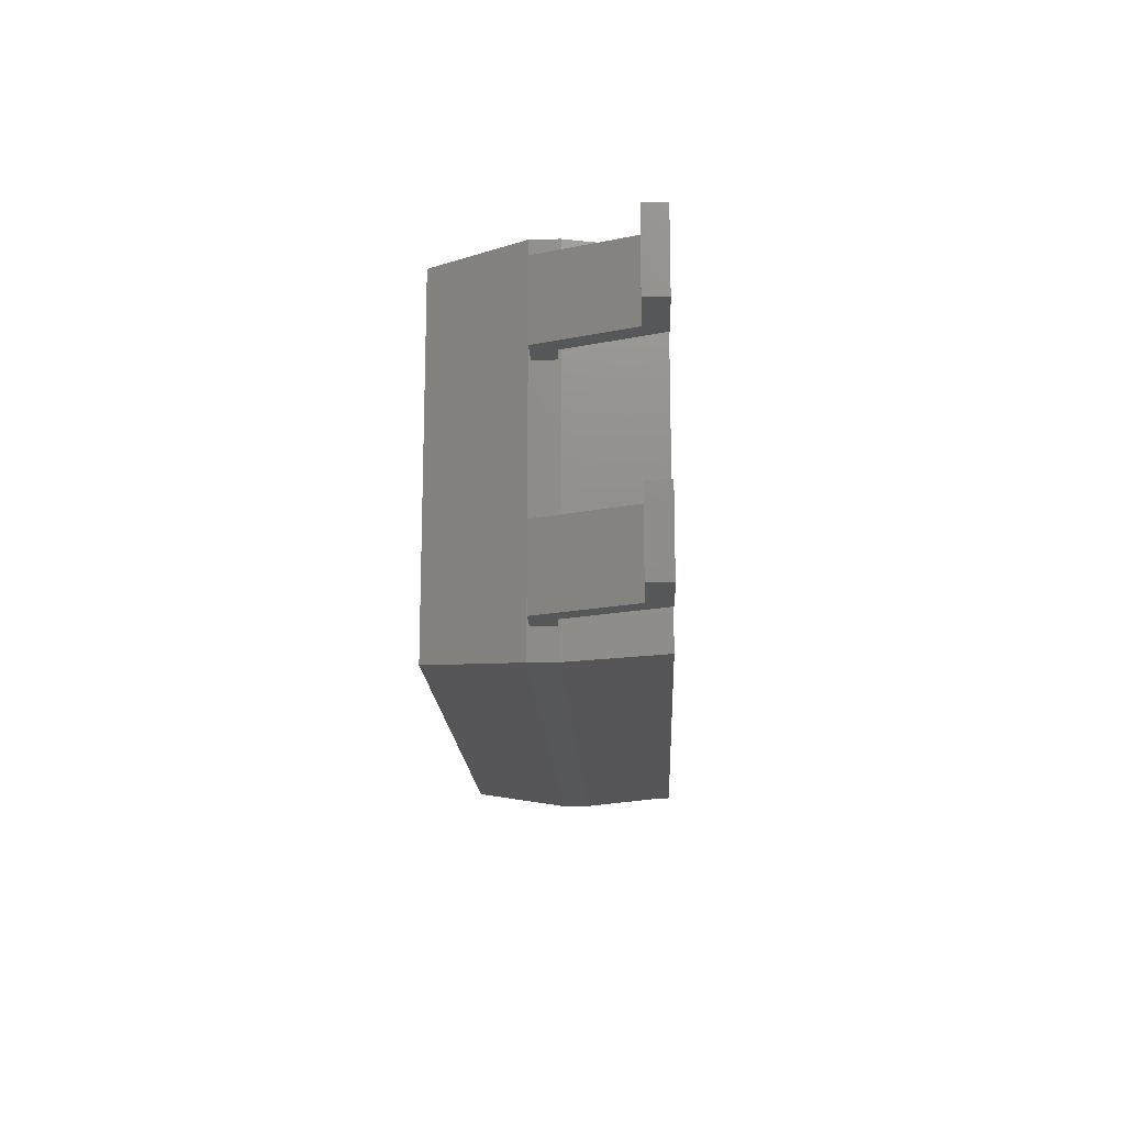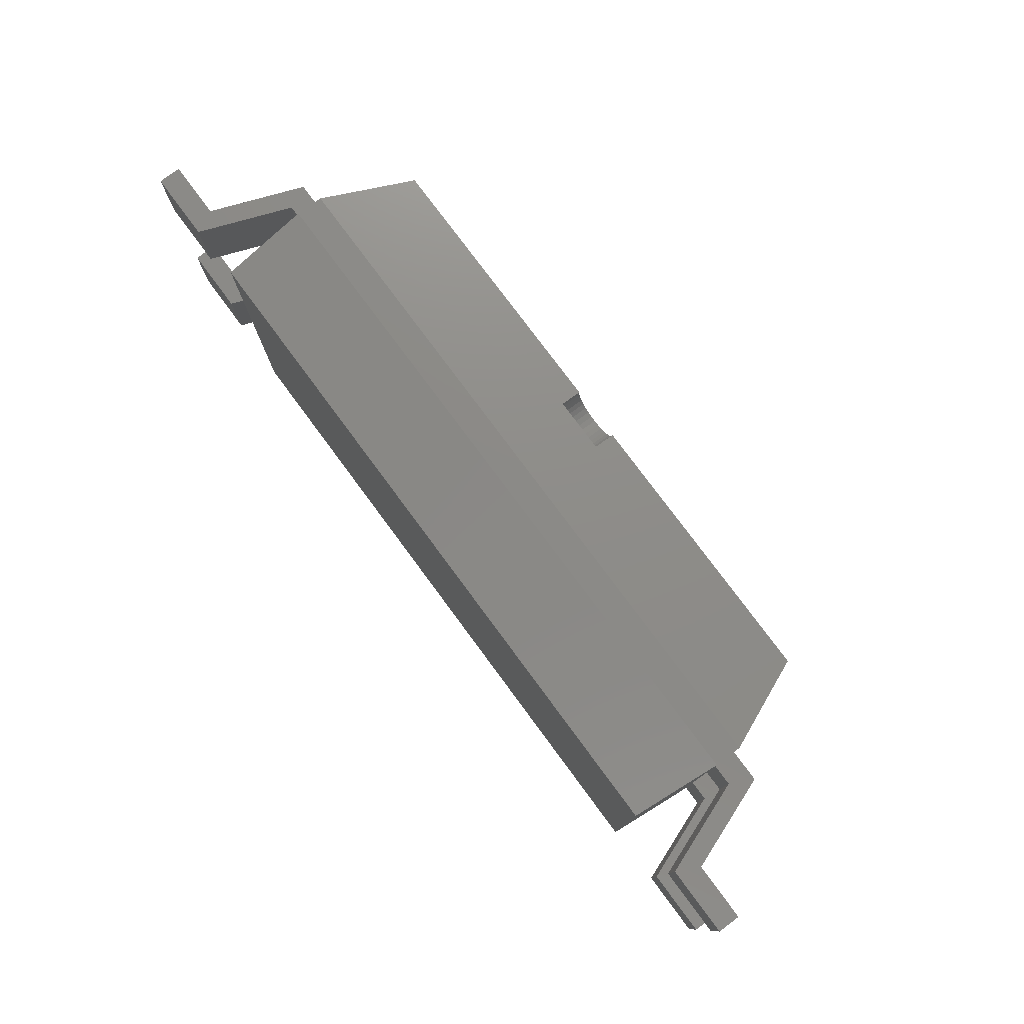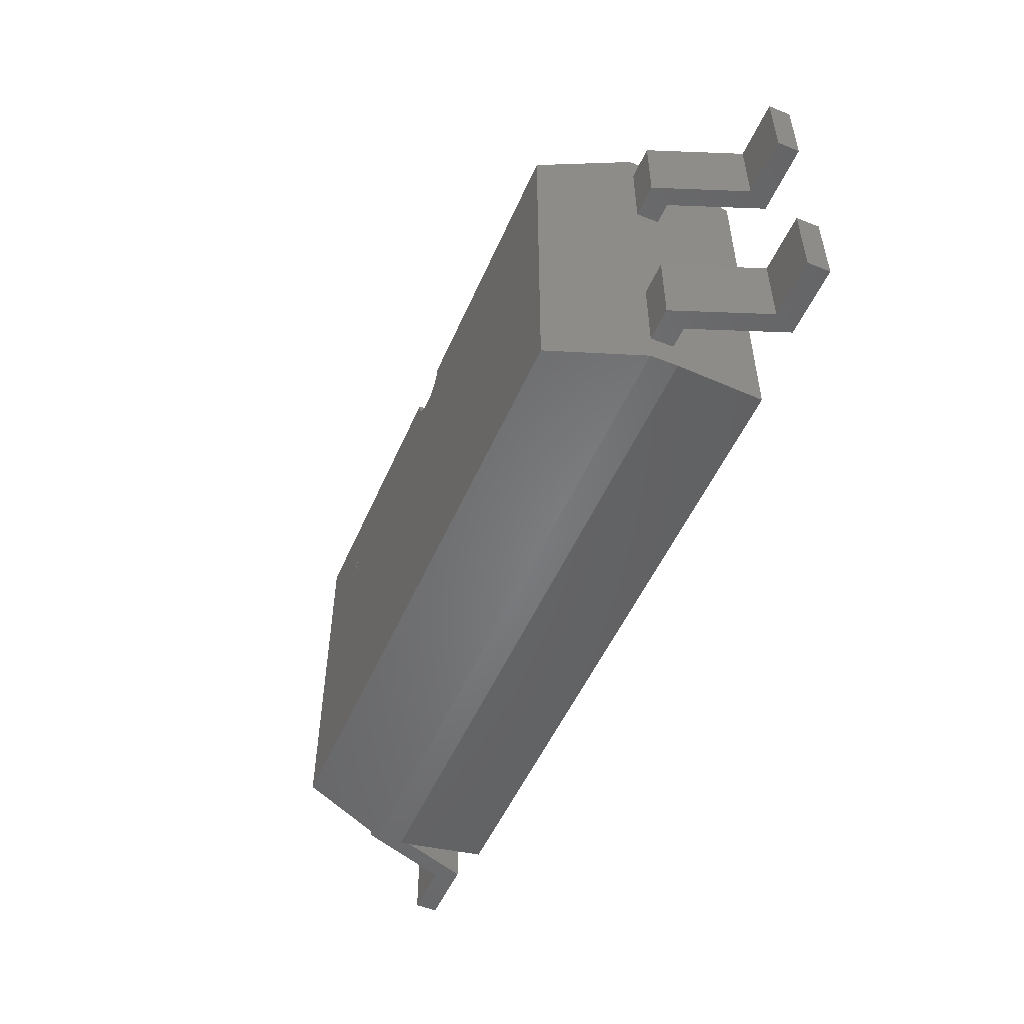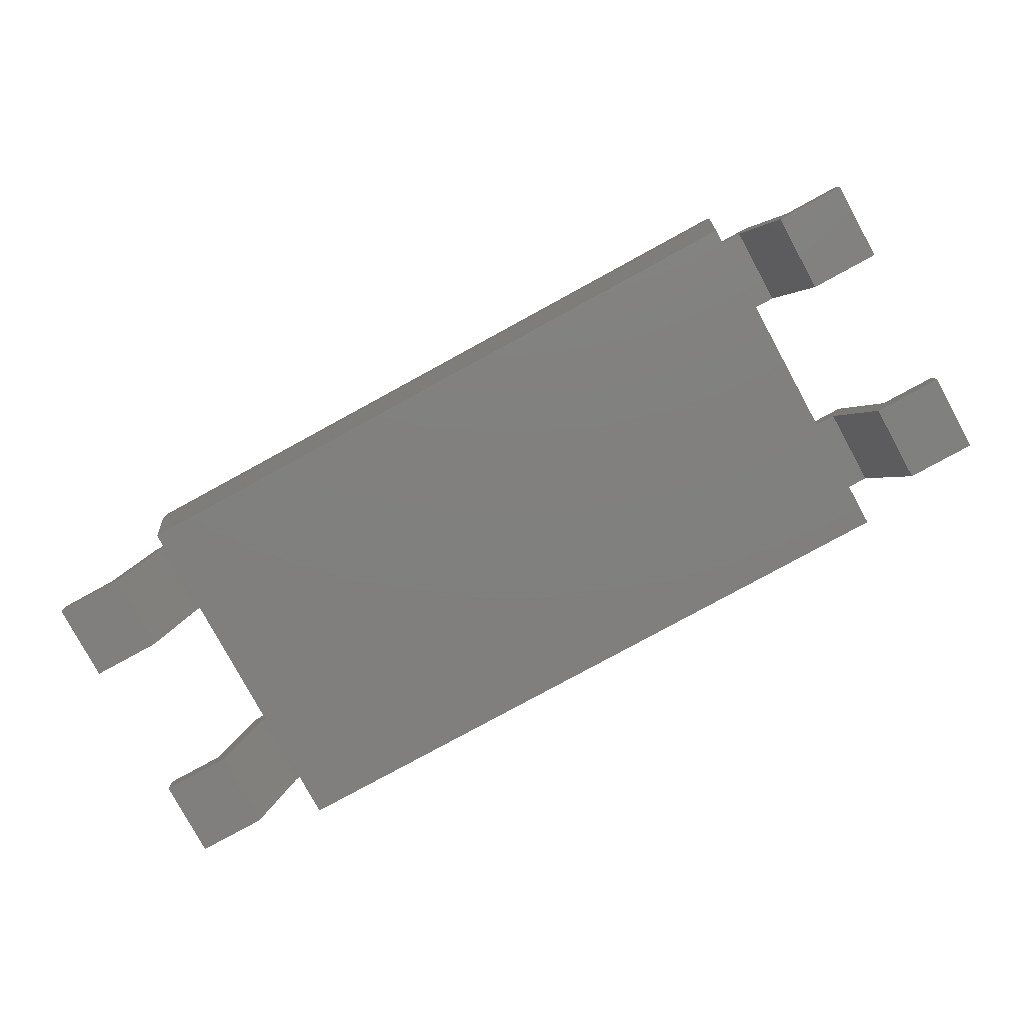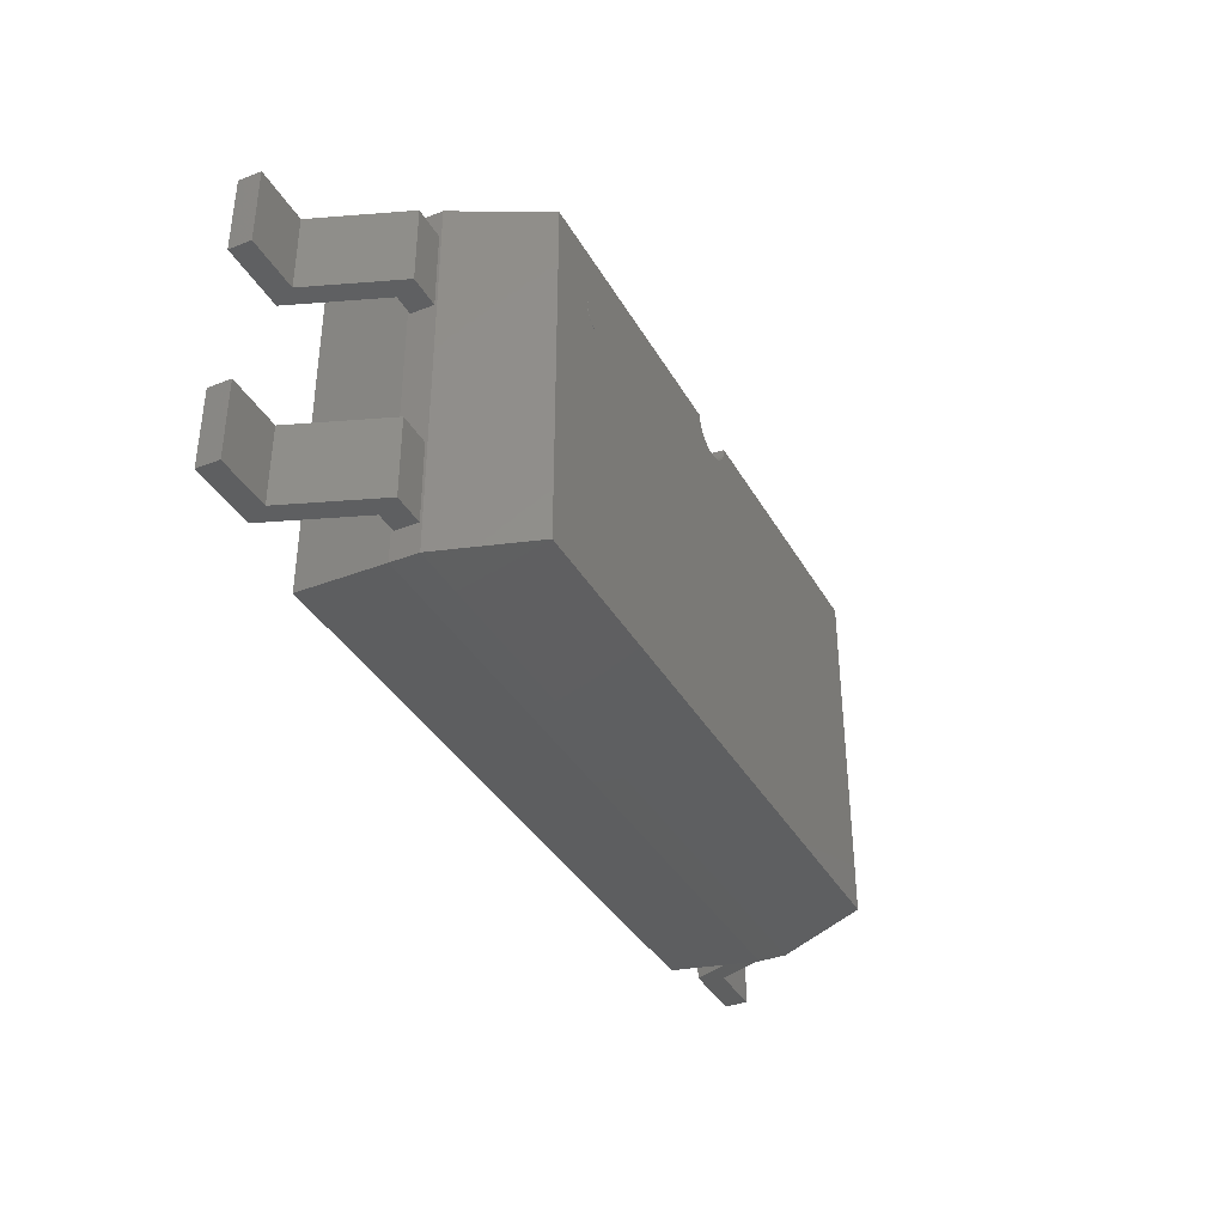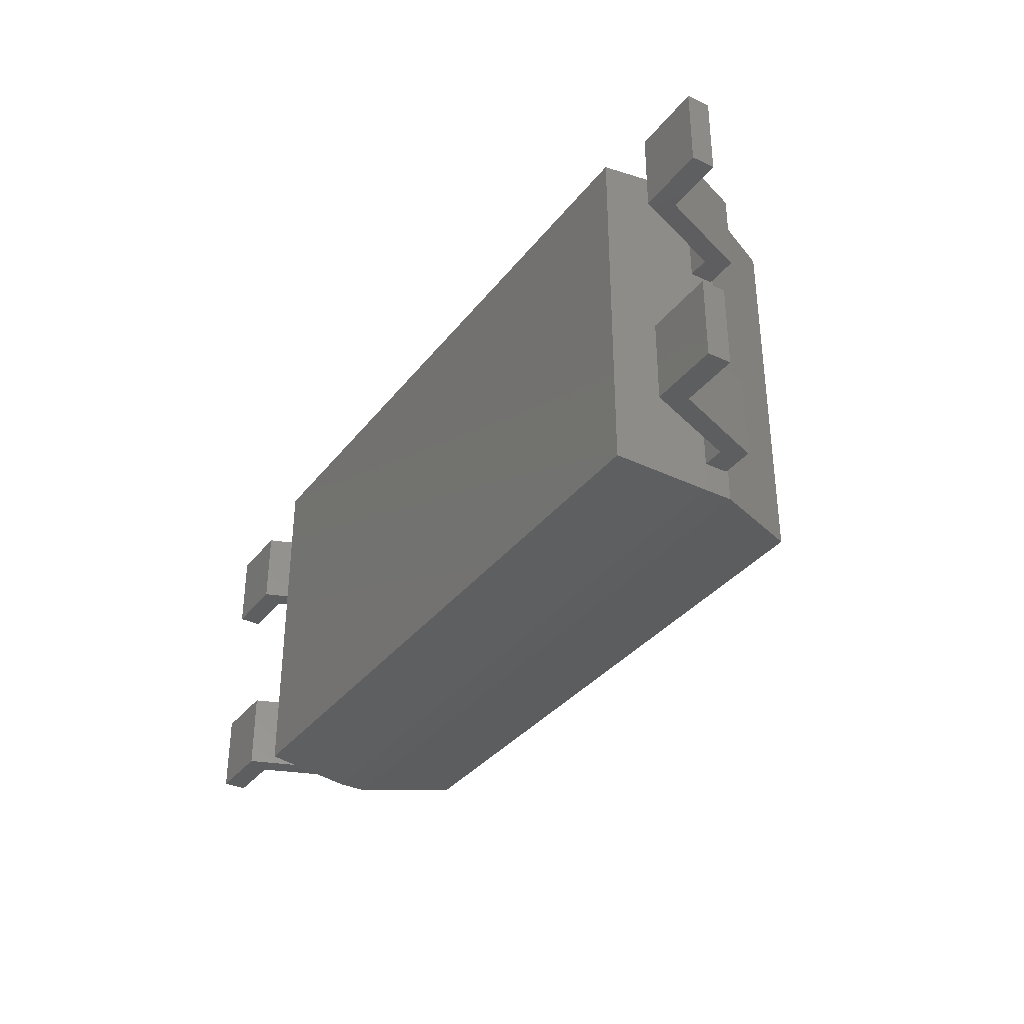
<metadata>
{"format":"stl","ext":"stl","renderer":"f3d","projection":"perspective","resolution":1024,"background":"white","views":[{"elev":-16.3,"azim":92.5,"up":"+Y"},{"elev":77.7,"azim":-126.5,"up":"+Y"},{"elev":-51.7,"azim":66.8,"up":"+Y"},{"elev":-80.0,"azim":-151.4,"up":"+Z"},{"elev":-37.2,"azim":-63.5,"up":"+Y"},{"elev":-34.7,"azim":-122.2,"up":"+Y"}]}
</metadata>
<code>
# stl→obj: 183 verts, 341 faces
v -104.1 50 91
v -96.65 51.48 91
v -96.51 50 91
v -97.09 52.9 91
v -97.79 54.21 91
v -98.73 55.36 91
v -99.88 56.3 91
v -101.2 57 91
v -102.6 57.43 91
v -104.1 57.58 91
v -105.6 57.43 91
v -107 57 91
v -108.3 56.3 91
v -109.4 55.36 91
v -110.4 54.21 91
v -111.1 52.9 91
v -111.5 51.48 91
v -111.7 50 91
v -111.5 48.52 91
v -111.1 47.1 91
v -110.4 45.79 91
v -109.4 44.64 91
v -108.3 43.7 91
v -107 43 91
v -105.6 42.57 91
v -104.1 42.42 91
v -102.6 42.57 91
v -101.2 43 91
v -99.88 43.7 91
v -98.73 44.64 91
v -97.79 45.79 91
v -97.09 47.1 91
v -96.65 48.52 91
v -104.1 50 91.1
v -96.51 50 91.1
v -96.65 51.48 91.1
v -97.09 52.9 91.1
v -97.79 54.21 91.1
v -98.73 55.36 91.1
v -99.88 56.3 91.1
v -101.2 57 91.1
v -102.6 57.43 91.1
v -104.1 57.58 91.1
v -105.6 57.43 91.1
v -107 57 91.1
v -108.3 56.3 91.1
v -109.4 55.36 91.1
v -110.4 54.21 91.1
v -111.1 52.9 91.1
v -111.5 51.48 91.1
v -111.7 50 91.1
v -111.5 48.52 91.1
v -111.1 47.1 91.1
v -110.4 45.79 91.1
v -109.4 44.64 91.1
v -108.3 43.7 91.1
v -107 43 91.1
v -105.6 42.57 91.1
v -104.1 42.42 91.1
v -102.6 42.57 91.1
v -101.2 43 91.1
v -99.88 43.7 91.1
v -98.73 44.64 91.1
v -97.79 45.79 91.1
v -97.09 47.1 91.1
v -96.65 48.52 91.1
v 134.8 77.06 91
v 12 77.06 91
v 134.8 -77.06 91
v 11.77 74.72 91
v 11.09 72.47 91
v 9.978 70.39 91
v 8.485 68.57 91
v 6.667 67.08 91
v 4.592 65.97 91
v 2.341 65.29 91
v 7.348e-16 65.06 91
v -134.8 -77.06 91
v -2.341 65.29 91
v -4.592 65.97 91
v -6.667 67.08 91
v -8.485 68.57 91
v -9.978 70.39 91
v -11.09 72.47 91
v -11.77 74.72 91
v -12 77.06 91
v -134.8 77.06 91
v -148.1 -77.06 0
v 148.1 77.06 0
v 148.1 -77.06 0
v -148.1 77.06 0
v -12 77.06 81.9
v -12 77.85 81.9
v -11.77 74.72 81.9
v -11.09 72.47 81.9
v -9.978 70.39 81.9
v -8.485 68.57 81.9
v -6.667 67.08 81.9
v -4.592 65.97 81.9
v -2.341 65.29 81.9
v 7.348e-16 65.06 81.9
v 2.341 65.29 81.9
v 4.592 65.97 81.9
v 6.667 67.08 81.9
v 8.485 68.57 81.9
v 9.978 70.39 81.9
v 11.09 72.47 81.9
v 11.77 74.72 81.9
v 12 77.06 81.9
v 12 77.85 81.9
v 0 77.85 81.9
v 151.5 -80.5 51.5
v 151.5 80.5 51.5
v -151.5 -80.5 51.5
v -151.5 80.5 51.5
v 151.5 -80.5 39.5
v 151.5 80.5 39.5
v -151.5 -80.5 39.5
v -151.5 80.5 39.5
v -206.5 67.5 10
v -206.5 67.5 0
v -206.5 32.5 0
v -206.5 32.5 10
v -151.5 32.5 50.5
v -151.5 32.5 40.5
v -151.5 67.5 40.5
v -151.5 67.5 50.5
v -160.7 67.5 40.5
v -165.7 67.5 50.5
v -176.1 67.5 0
v -181.1 67.5 10
v -165.7 32.5 50.5
v -160.7 32.5 40.5
v -181.1 32.5 10
v -176.1 32.5 0
v -206.5 -32.5 10
v -206.5 -32.5 0
v -206.5 -67.5 0
v -206.5 -67.5 10
v -151.5 -67.5 50.5
v -151.5 -67.5 40.5
v -151.5 -32.5 40.5
v -151.5 -32.5 50.5
v -160.7 -32.5 40.5
v -165.7 -32.5 50.5
v -176.1 -32.5 0
v -181.1 -32.5 10
v -165.7 -67.5 50.5
v -160.7 -67.5 40.5
v -181.1 -67.5 10
v -176.1 -67.5 0
v 206.5 -67.5 10
v 206.5 -67.5 0
v 206.5 -32.5 0
v 206.5 -32.5 10
v 151.5 -32.5 50.5
v 151.5 -32.5 40.5
v 151.5 -67.5 40.5
v 151.5 -67.5 50.5
v 160.7 -67.5 40.5
v 165.7 -67.5 50.5
v 176.1 -67.5 0
v 181.1 -67.5 10
v 165.7 -32.5 50.5
v 160.7 -32.5 40.5
v 181.1 -32.5 10
v 176.1 -32.5 0
v 206.5 32.5 10
v 206.5 32.5 0
v 206.5 67.5 0
v 206.5 67.5 10
v 151.5 67.5 50.5
v 151.5 67.5 40.5
v 151.5 32.5 40.5
v 151.5 32.5 50.5
v 160.7 32.5 40.5
v 165.7 32.5 50.5
v 176.1 32.5 0
v 181.1 32.5 10
v 165.7 67.5 50.5
v 160.7 67.5 40.5
v 181.1 67.5 10
v 176.1 67.5 0
f 1 2 3
f 1 4 2
f 1 5 4
f 1 6 5
f 1 7 6
f 1 8 7
f 1 9 8
f 1 10 9
f 1 11 10
f 1 12 11
f 1 13 12
f 1 14 13
f 1 15 14
f 1 16 15
f 1 17 16
f 1 18 17
f 1 19 18
f 1 20 19
f 1 21 20
f 1 22 21
f 1 23 22
f 1 24 23
f 1 25 24
f 1 26 25
f 1 27 26
f 1 28 27
f 1 29 28
f 1 30 29
f 1 31 30
f 1 32 31
f 1 33 32
f 1 3 33
f 34 35 36
f 34 36 37
f 34 37 38
f 34 38 39
f 34 39 40
f 34 40 41
f 34 41 42
f 34 42 43
f 34 43 44
f 34 44 45
f 34 45 46
f 34 46 47
f 34 47 48
f 34 48 49
f 34 49 50
f 34 50 51
f 34 51 52
f 34 52 53
f 34 53 54
f 34 54 55
f 34 55 56
f 34 56 57
f 34 57 58
f 34 58 59
f 34 59 60
f 34 60 61
f 34 61 62
f 34 62 63
f 34 63 64
f 34 64 65
f 34 65 66
f 34 66 35
f 3 36 35
f 2 37 36
f 4 38 37
f 5 39 38
f 6 40 39
f 7 41 40
f 8 42 41
f 9 43 42
f 10 44 43
f 11 45 44
f 12 46 45
f 13 47 46
f 14 48 47
f 15 49 48
f 16 50 49
f 17 51 50
f 18 52 51
f 19 53 52
f 20 54 53
f 21 55 54
f 22 56 55
f 23 57 56
f 24 58 57
f 25 59 58
f 26 60 59
f 27 61 60
f 28 62 61
f 29 63 62
f 30 64 63
f 31 65 64
f 32 66 65
f 33 35 66
f 2 36 3
f 4 37 2
f 5 38 4
f 6 39 5
f 7 40 6
f 8 41 7
f 9 42 8
f 10 43 9
f 11 44 10
f 12 45 11
f 13 46 12
f 14 47 13
f 15 48 14
f 16 49 15
f 17 50 16
f 18 51 17
f 19 52 18
f 20 53 19
f 21 54 20
f 22 55 21
f 23 56 22
f 24 57 23
f 25 58 24
f 26 59 25
f 27 60 26
f 28 61 27
f 29 62 28
f 30 63 29
f 31 64 30
f 32 65 31
f 33 66 32
f 3 35 33
f 67 68 69
f 68 70 69
f 70 71 69
f 71 72 69
f 72 73 69
f 73 74 69
f 74 75 69
f 75 76 69
f 76 77 69
f 77 78 69
f 77 79 78
f 79 80 78
f 80 81 78
f 81 82 78
f 82 83 78
f 83 84 78
f 84 85 78
f 85 86 78
f 87 78 86
f 88 89 90
f 89 88 91
f 86 92 93
f 85 94 92
f 84 95 94
f 83 96 95
f 82 97 96
f 81 98 97
f 80 99 98
f 79 100 99
f 77 101 100
f 76 102 101
f 75 103 102
f 74 104 103
f 73 105 104
f 72 106 105
f 71 107 106
f 70 108 107
f 68 109 108
f 85 92 86
f 84 94 85
f 83 95 84
f 82 96 83
f 81 97 82
f 80 98 81
f 79 99 80
f 77 100 79
f 76 101 77
f 75 102 76
f 74 103 75
f 73 104 74
f 72 105 73
f 71 106 72
f 70 107 71
f 68 108 70
f 68 110 109
f 93 92 111
f 92 94 111
f 94 95 111
f 95 96 111
f 96 97 111
f 97 98 111
f 98 99 111
f 99 100 111
f 100 101 111
f 101 102 111
f 102 103 111
f 103 104 111
f 104 105 111
f 105 106 111
f 106 107 111
f 107 108 111
f 108 109 111
f 109 110 111
f 67 112 113
f 69 114 112
f 78 115 114
f 113 116 117
f 112 118 116
f 114 119 118
f 117 90 89
f 116 88 90
f 118 91 88
f 69 112 67
f 78 114 69
f 87 115 78
f 112 116 113
f 114 118 112
f 115 119 114
f 116 90 117
f 118 88 116
f 119 91 118
f 117 89 119
f 89 91 119
f 113 117 115
f 115 117 119
f 113 68 67
f 68 113 110
f 113 93 110
f 113 115 93
f 87 93 115
f 87 86 93
f 120 121 122
f 120 122 123
f 124 125 126
f 124 126 127
f 126 128 129
f 128 130 131
f 130 121 120
f 126 129 127
f 128 131 129
f 130 120 131
f 125 132 133
f 133 134 135
f 135 123 122
f 125 124 132
f 133 132 134
f 135 134 123
f 127 129 132
f 129 131 134
f 131 120 123
f 127 132 124
f 129 134 132
f 131 123 134
f 126 133 128
f 128 135 130
f 130 122 121
f 126 125 133
f 128 133 135
f 130 135 122
f 136 137 138
f 136 138 139
f 140 141 142
f 140 142 143
f 142 144 145
f 144 146 147
f 146 137 136
f 142 145 143
f 144 147 145
f 146 136 147
f 141 148 149
f 149 150 151
f 151 139 138
f 141 140 148
f 149 148 150
f 151 150 139
f 143 145 148
f 145 147 150
f 147 136 139
f 143 148 140
f 145 150 148
f 147 139 150
f 142 149 144
f 144 151 146
f 146 138 137
f 142 141 149
f 144 149 151
f 146 151 138
f 152 153 154
f 152 154 155
f 156 157 158
f 156 158 159
f 158 160 161
f 160 162 163
f 162 153 152
f 158 161 159
f 160 163 161
f 162 152 163
f 157 164 165
f 165 166 167
f 167 155 154
f 157 156 164
f 165 164 166
f 167 166 155
f 159 161 164
f 161 163 166
f 163 152 155
f 159 164 156
f 161 166 164
f 163 155 166
f 158 165 160
f 160 167 162
f 162 154 153
f 158 157 165
f 160 165 167
f 162 167 154
f 168 169 170
f 168 170 171
f 172 173 174
f 172 174 175
f 174 176 177
f 176 178 179
f 178 169 168
f 174 177 175
f 176 179 177
f 178 168 179
f 173 180 181
f 181 182 183
f 183 171 170
f 173 172 180
f 181 180 182
f 183 182 171
f 175 177 180
f 177 179 182
f 179 168 171
f 175 180 172
f 177 182 180
f 179 171 182
f 174 181 176
f 176 183 178
f 178 170 169
f 174 173 181
f 176 181 183
f 178 183 170

</code>
